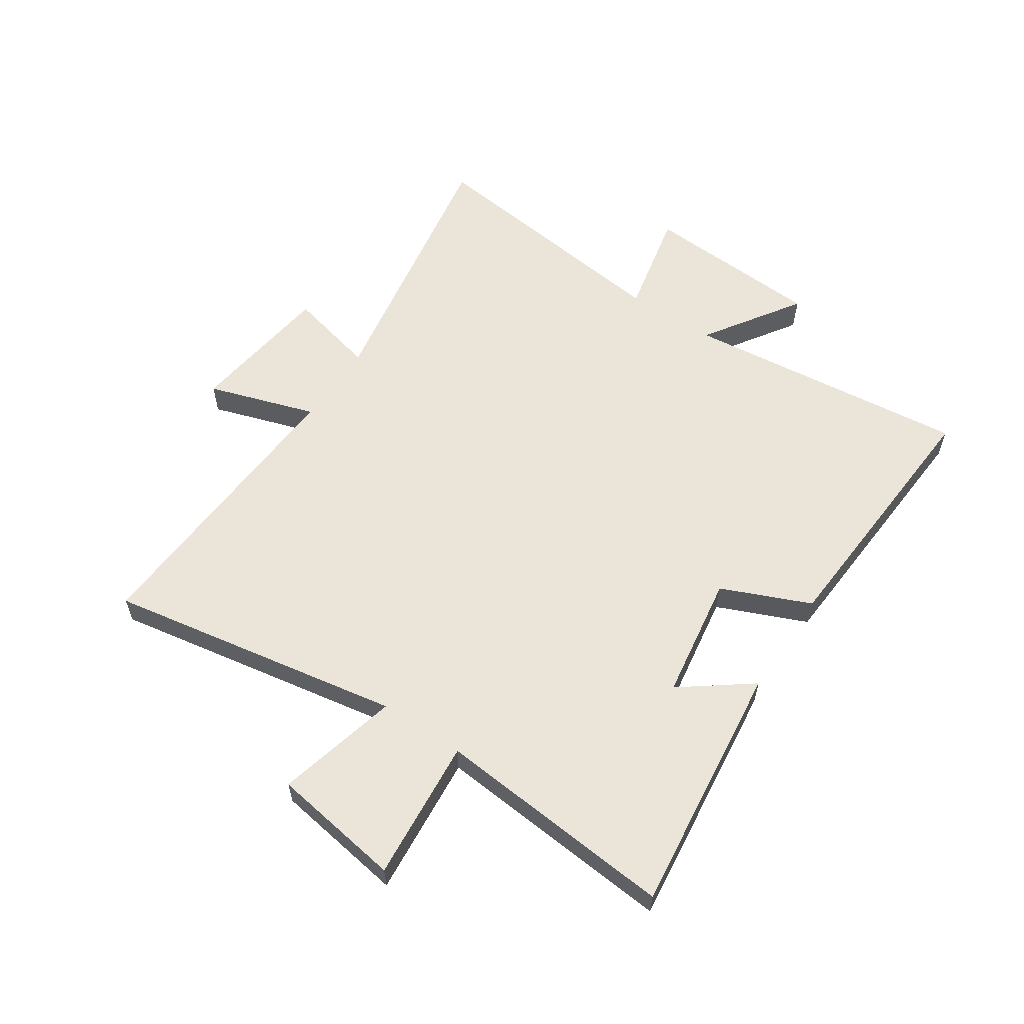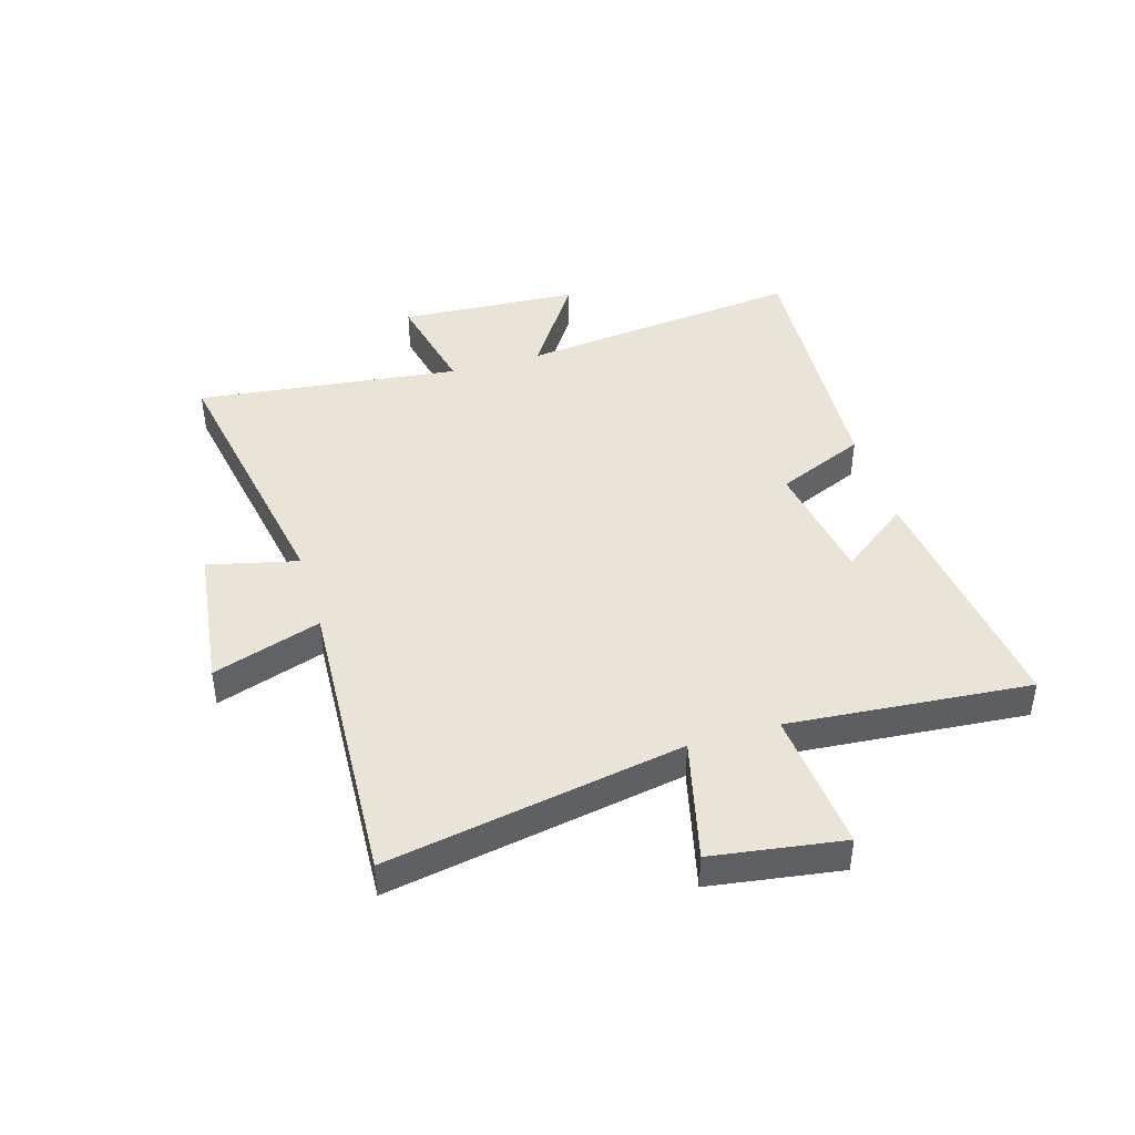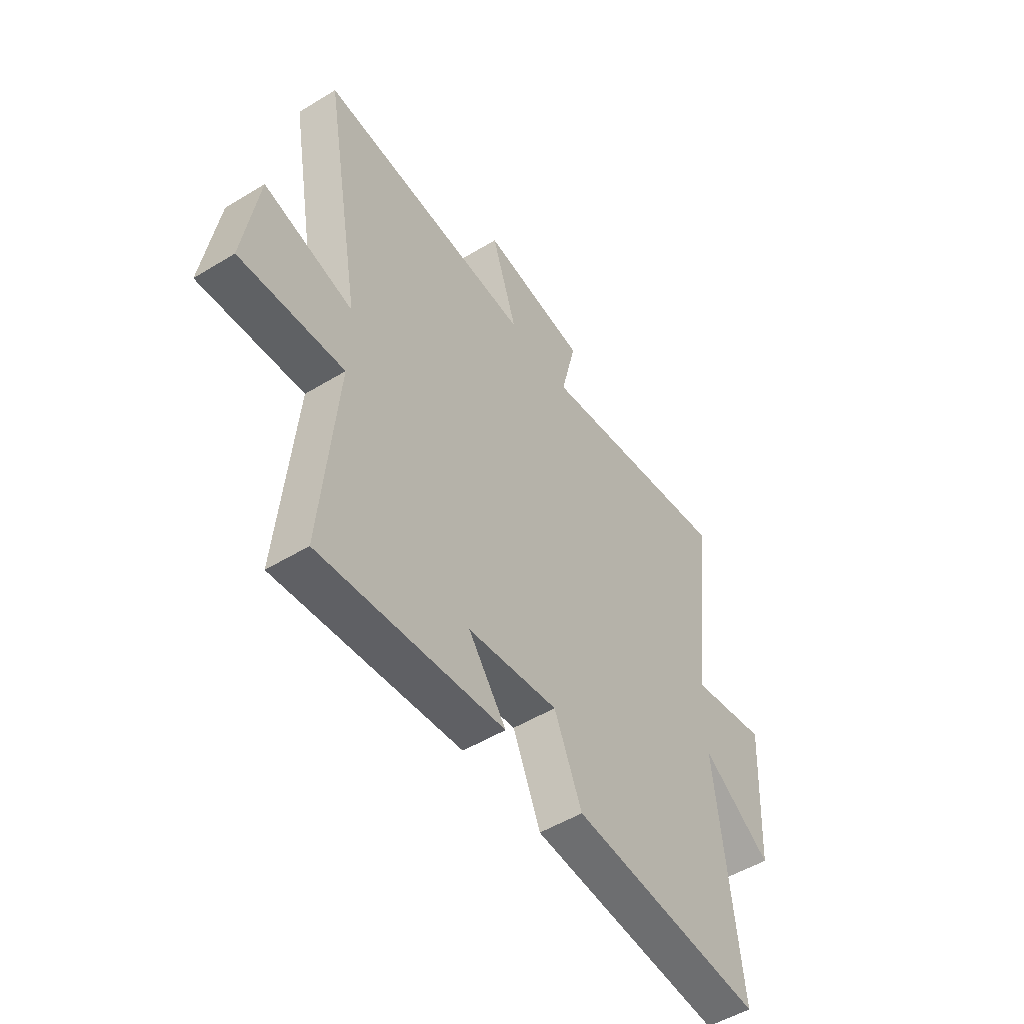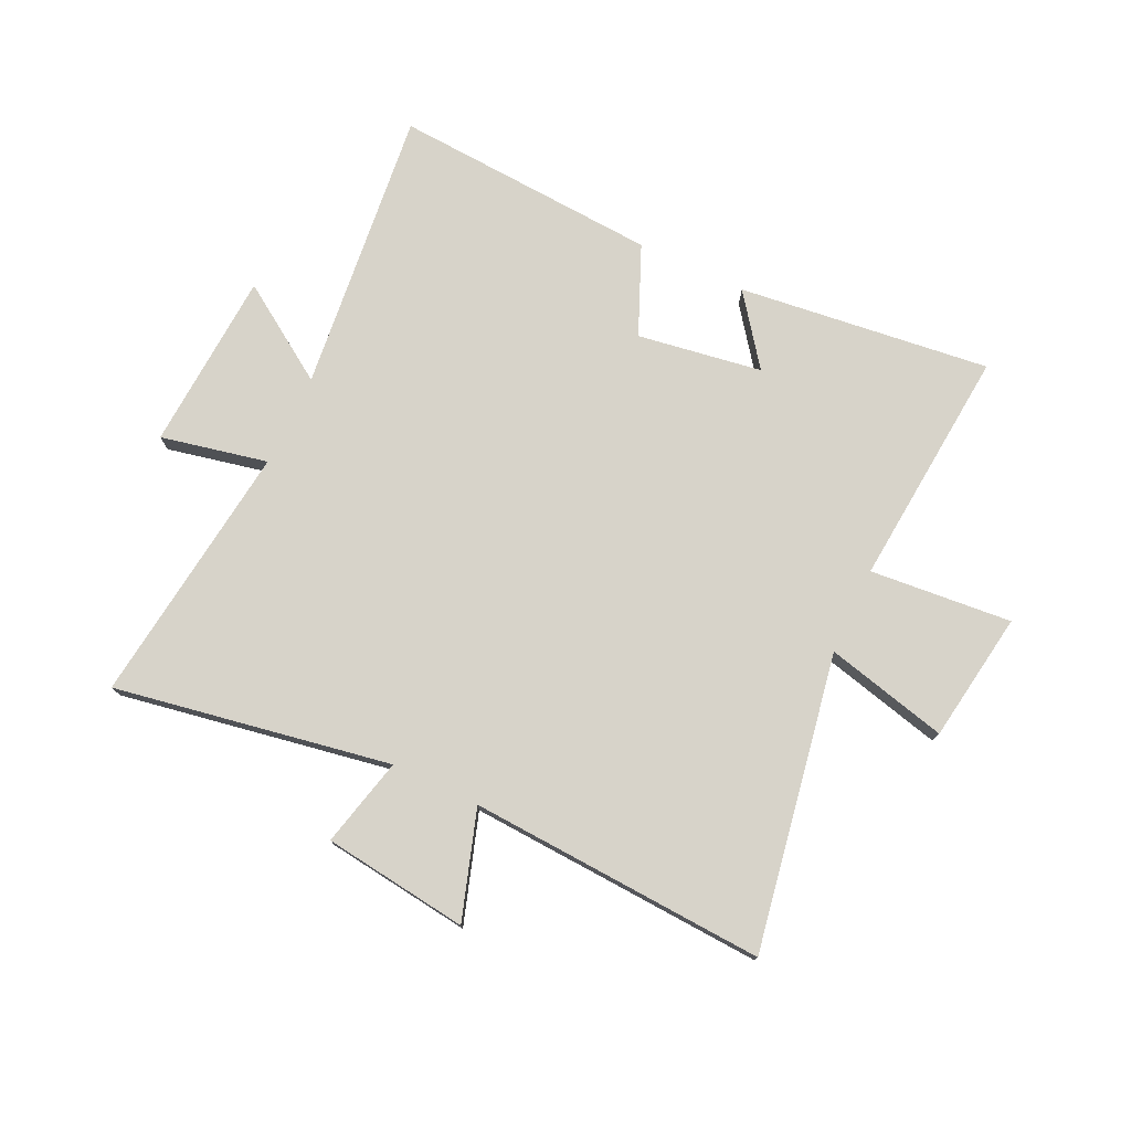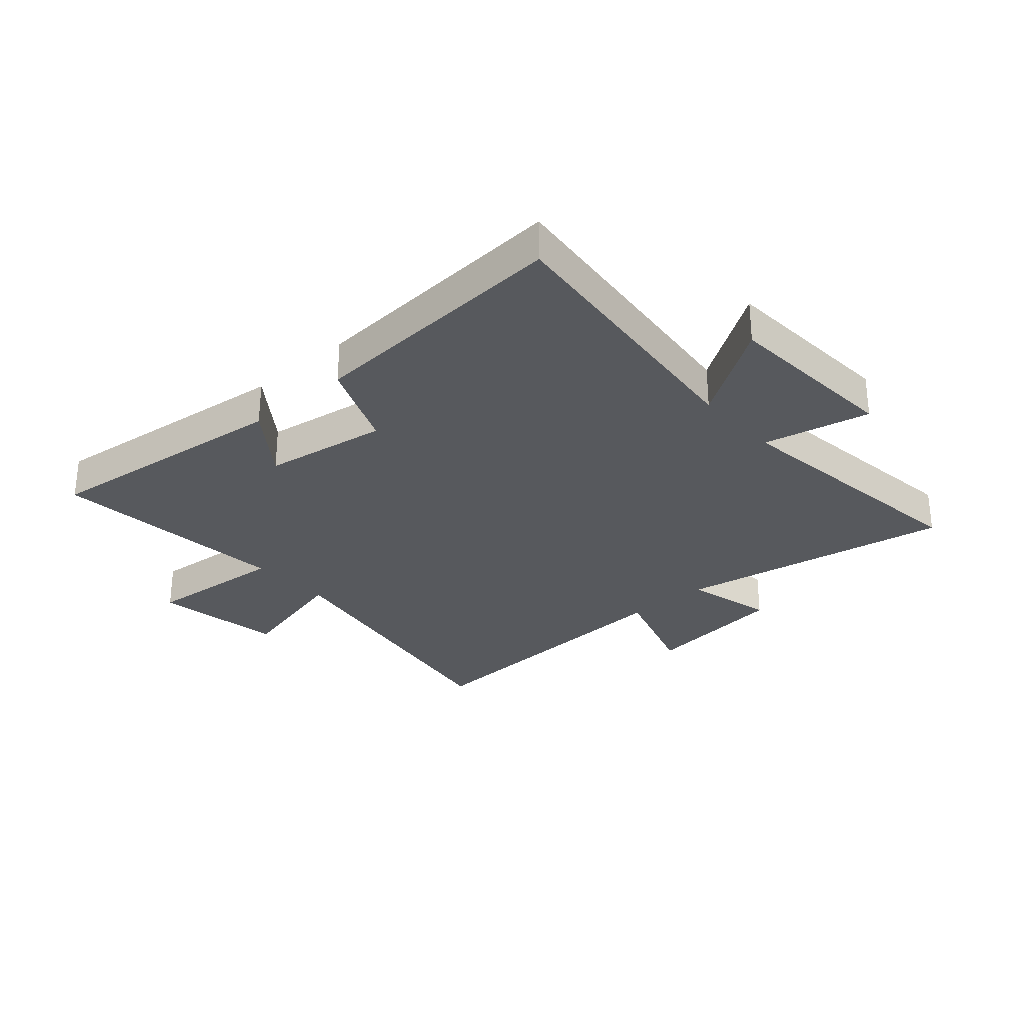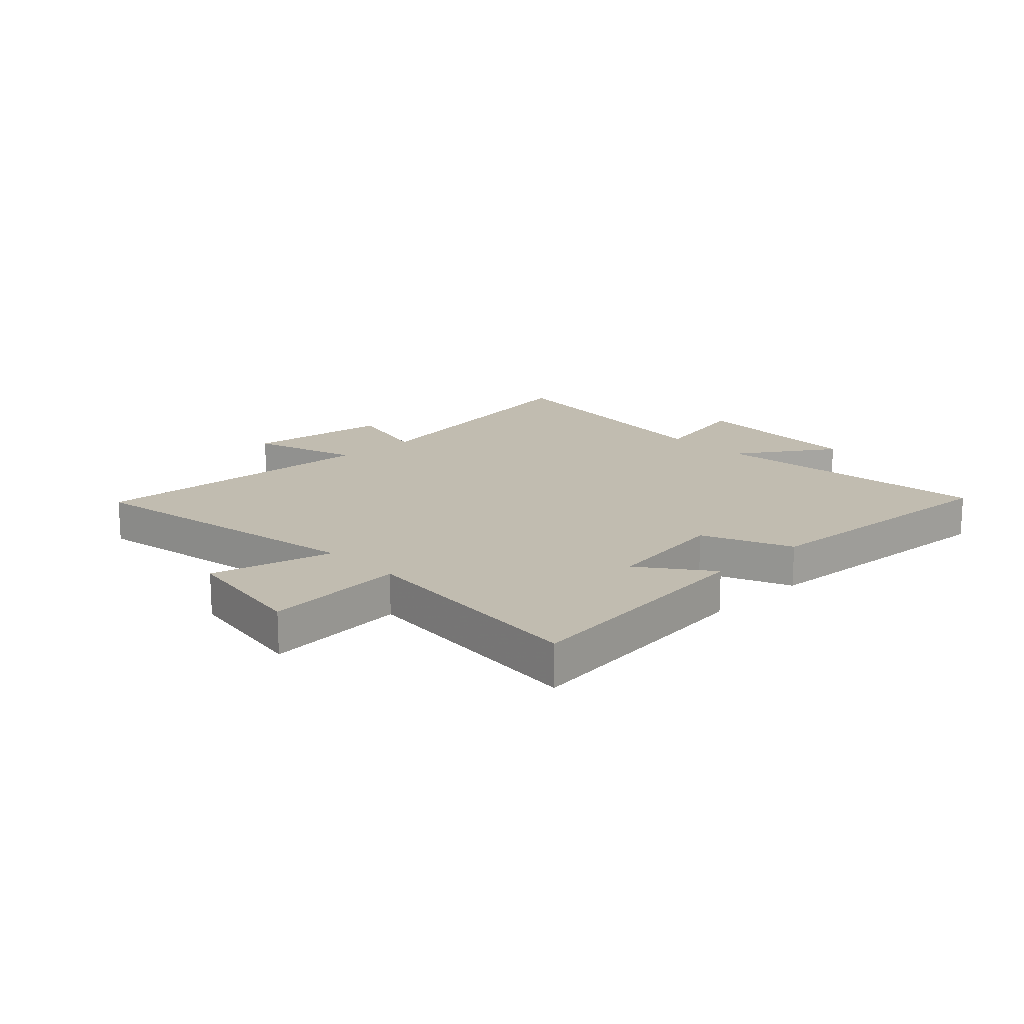
<metadata>
{"format":"obj","ext":"obj","renderer":"f3d","projection":"perspective","resolution":1024,"background":"white","views":[{"elev":58.7,"azim":123.9,"up":"+Y"},{"elev":43.2,"azim":73.3,"up":"+Y"},{"elev":-51.4,"azim":123.5,"up":"+Z"},{"elev":76.2,"azim":25.4,"up":"+Y"},{"elev":-29.2,"azim":-138.3,"up":"+Y"},{"elev":16.6,"azim":136.3,"up":"+Y"}]}
</metadata>
<code>
v -0.555 0.07 -0.529
v -0.5 0.07 -0.034
v -0.667 0.07 -0.144
v -0.685 0.07 0.168
v -0.5 0.07 0.128
v -0.555 0.07 0.585
v -0.077 0.07 0.5
v -0.114 0.07 0.655
v 0.138 0.07 0.687
v 0.077 0.07 0.5
v 0.591 0.07 0.528
v 0.5 0.07 0.017
v 0.712 0.07 0.069
v 0.746 0.07 -0.157
v 0.5 0.07 -0.135
v 0.536 0.07 -0.552
v 0.099 0.07 -0.5
v 0.189 0.07 -0.38
v -0.027 0.07 -0.346
v -0.093 0.07 -0.5
v -0.555 0 -0.529
v -0.5 0 -0.034
v -0.667 0 -0.144
v -0.685 0 0.168
v -0.5 0 0.128
v -0.555 0 0.585
v -0.077 0 0.5
v -0.114 0 0.655
v 0.138 0 0.687
v 0.077 0 0.5
v 0.591 0 0.528
v 0.5 0 0.017
v 0.712 0 0.069
v 0.746 0 -0.157
v 0.5 0 -0.135
v 0.536 0 -0.552
v 0.099 0 -0.5
v 0.189 0 -0.38
v -0.027 0 -0.346
v -0.093 0 -0.5
f 19 20 1 2
f 18 19 2
f 15 16 17 18
f 15 18 2
f 12 13 14 15
f 12 15 2
f 10 11 12 2
f 7 8 9 10
f 7 10 2 3
f 5 6 7
f 5 7 3
f 3 4 5
f 22 21 40 39
f 22 39 38
f 38 37 36 35
f 22 38 35
f 35 34 33 32
f 22 35 32
f 22 32 31 30
f 30 29 28 27
f 23 22 30 27
f 27 26 25
f 23 27 25
f 25 24 23
f 1 21 22 2
f 2 22 23 3
f 3 23 24 4
f 4 24 25 5
f 5 25 26 6
f 6 26 27 7
f 7 27 28 8
f 8 28 29 9
f 9 29 30 10
f 10 30 31 11
f 11 31 32 12
f 12 32 33 13
f 13 33 34 14
f 14 34 35 15
f 15 35 36 16
f 16 36 37 17
f 17 37 38 18
f 18 38 39 19
f 19 39 40 20
f 20 40 21 1

</code>
